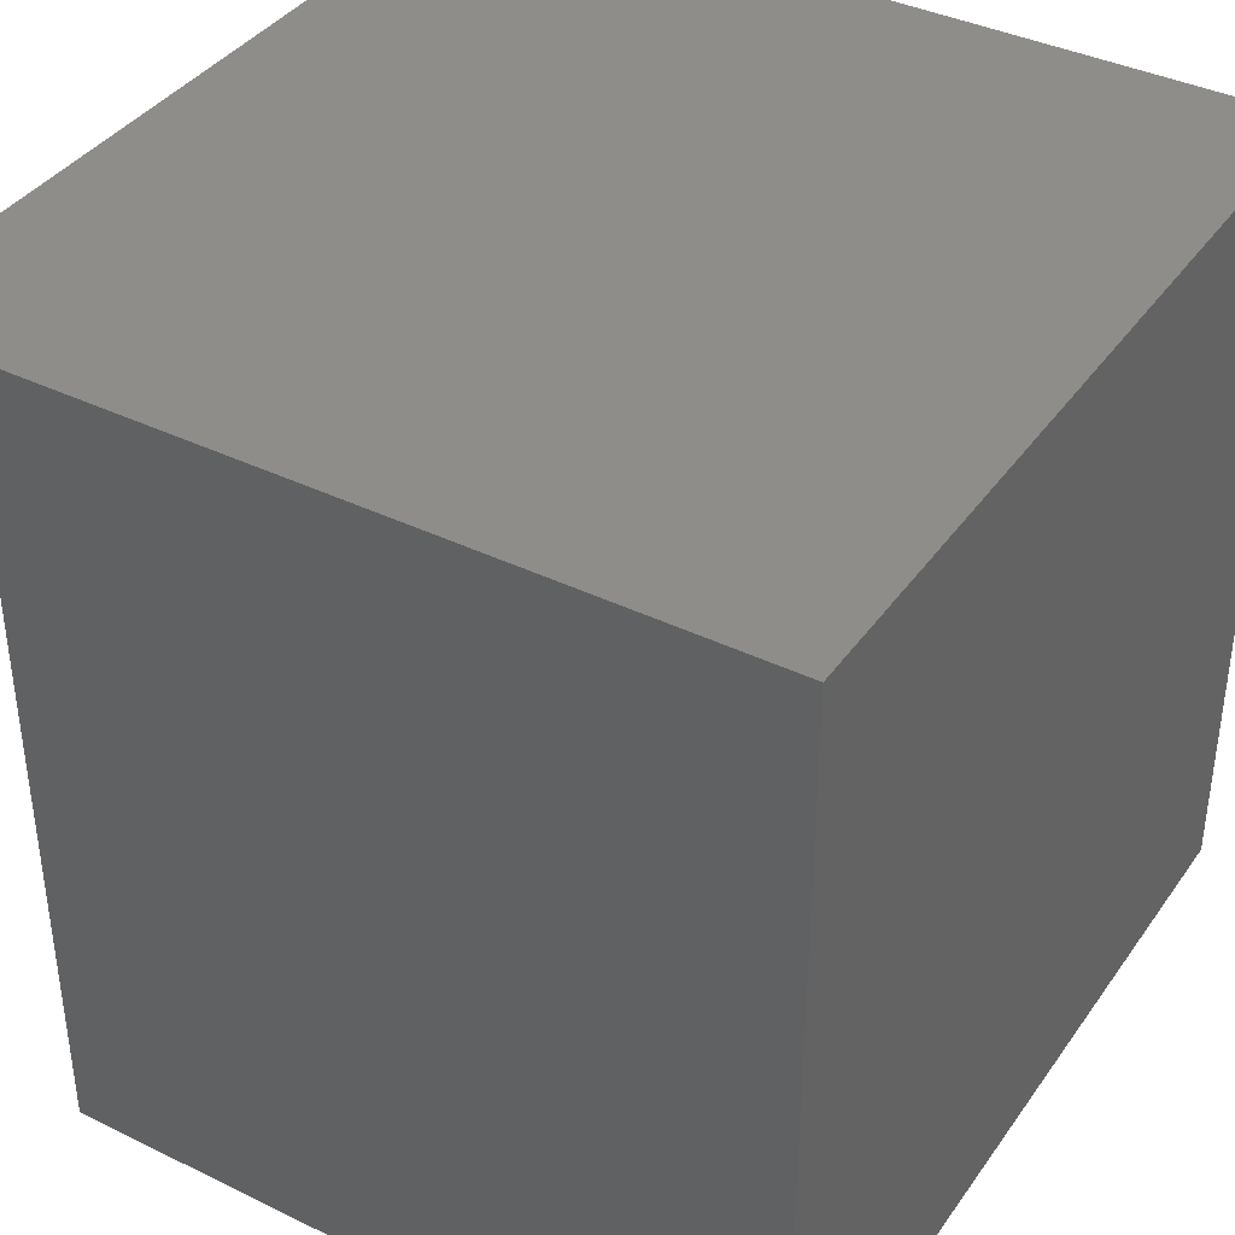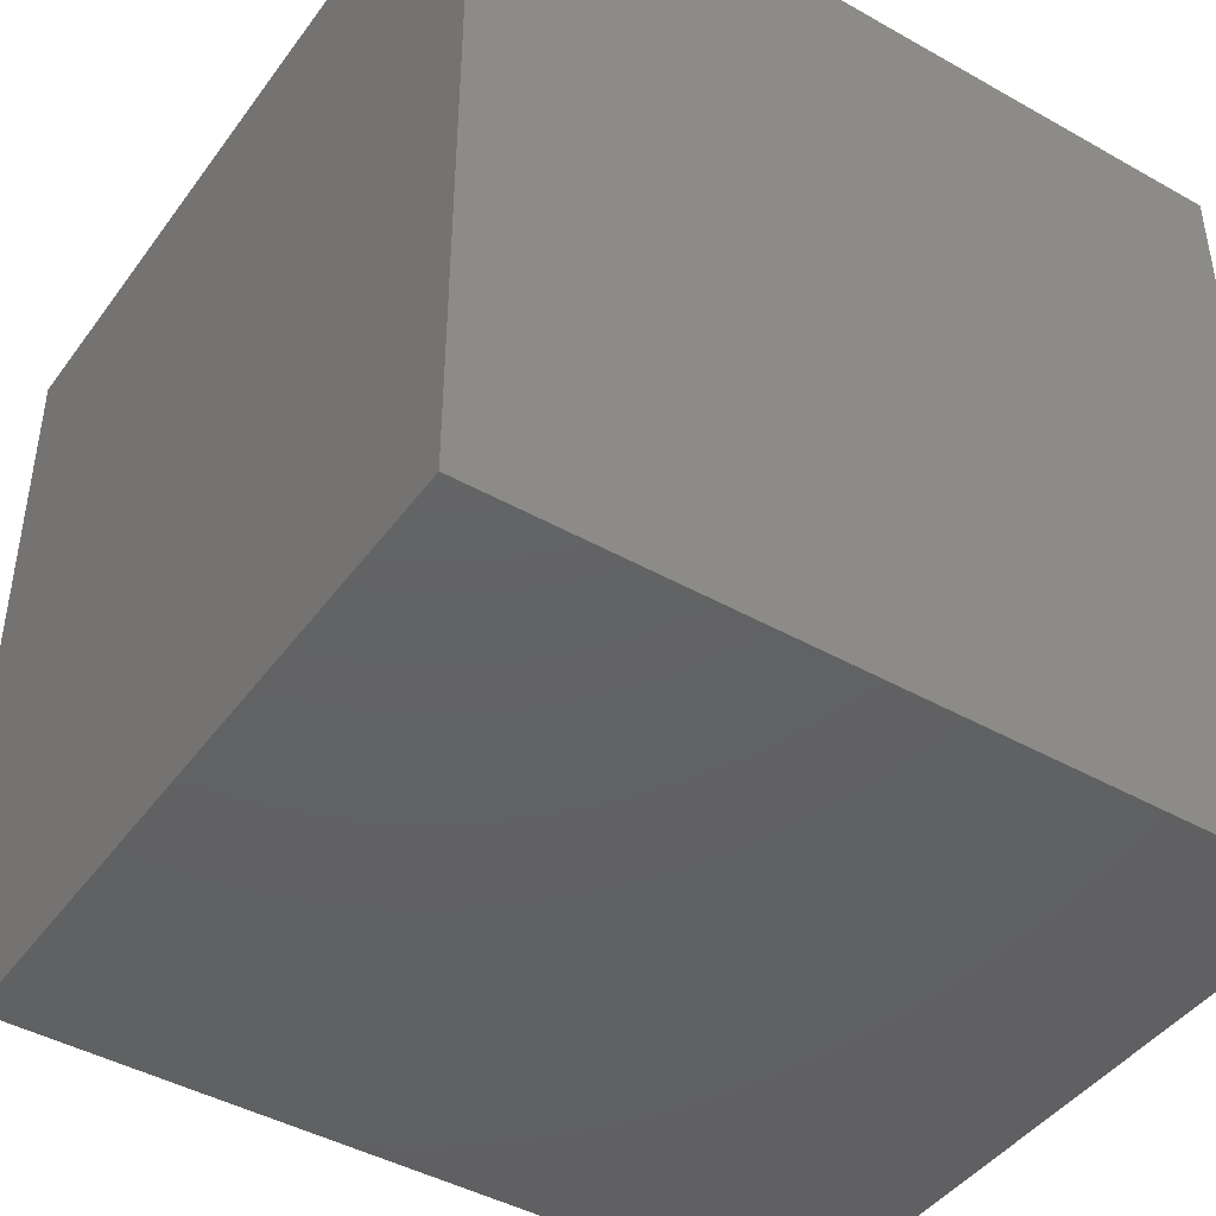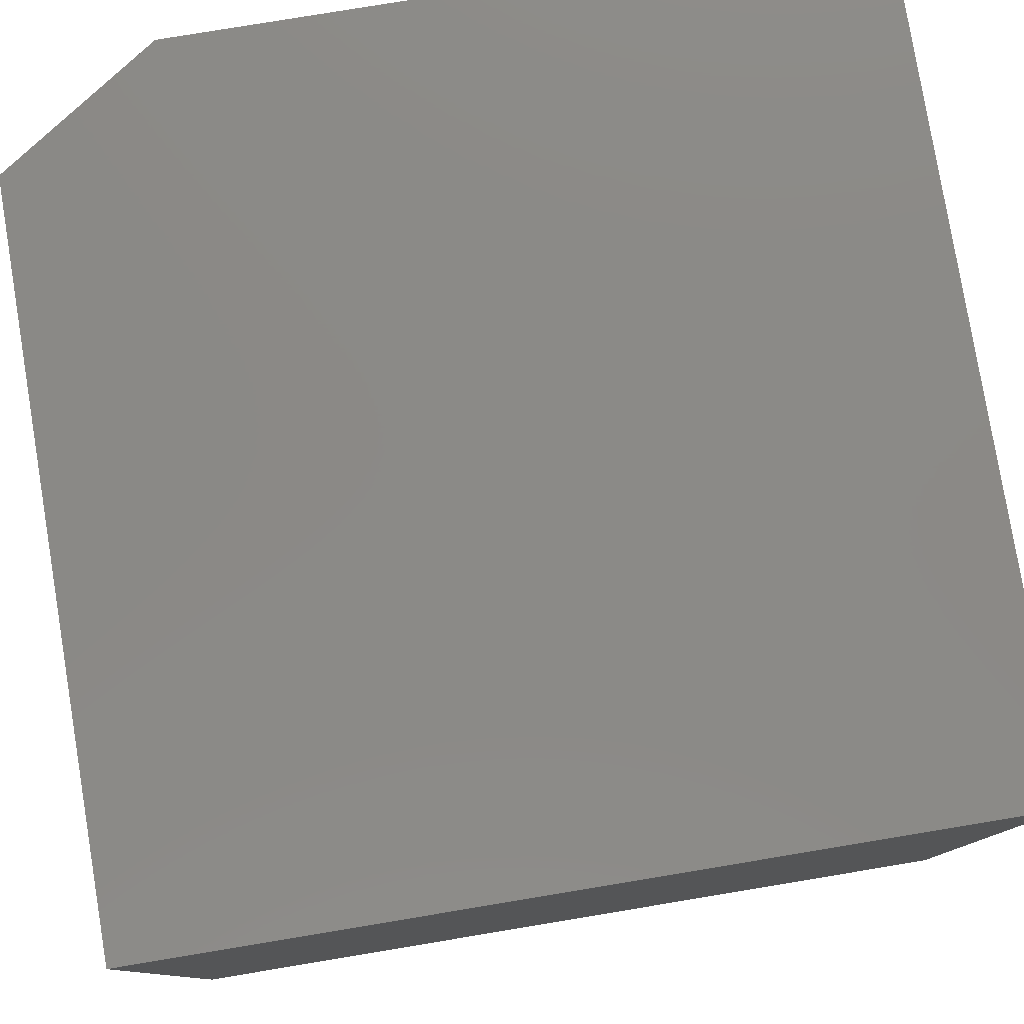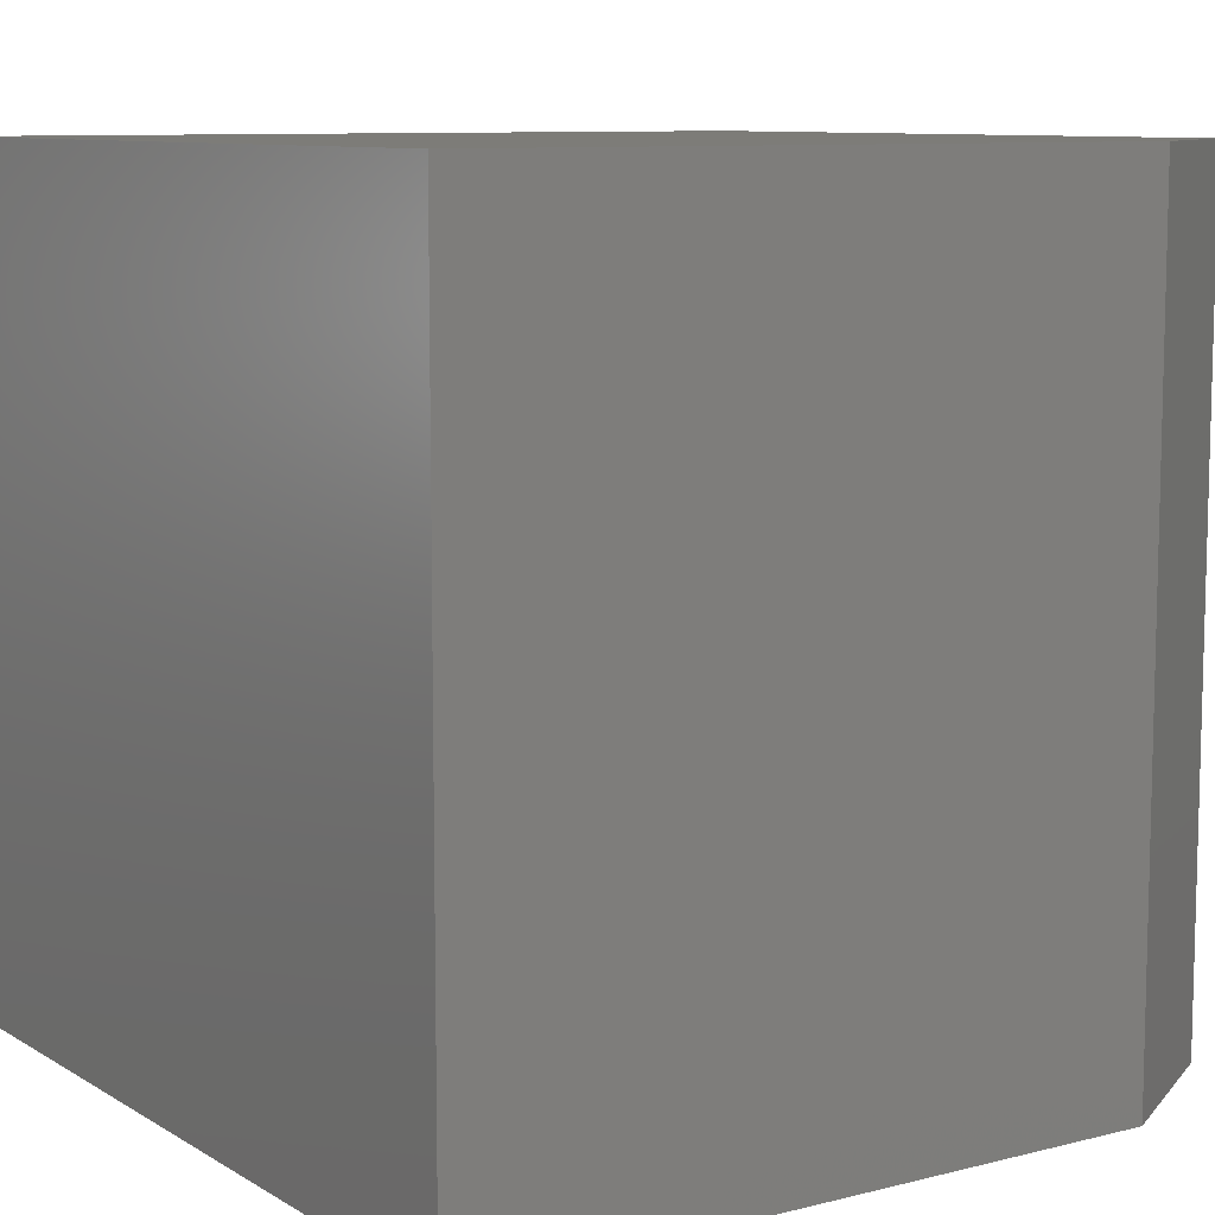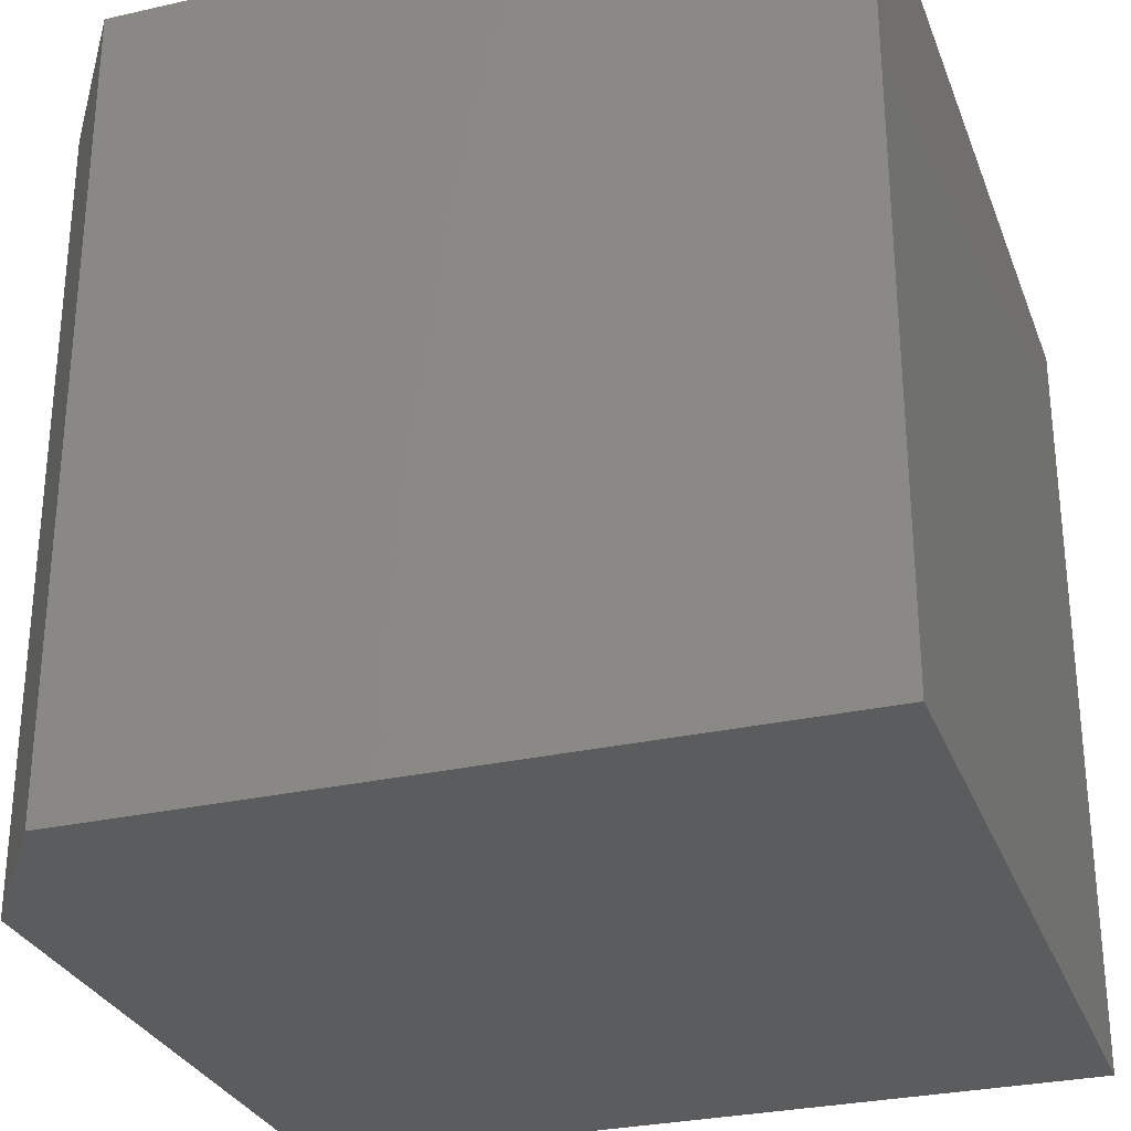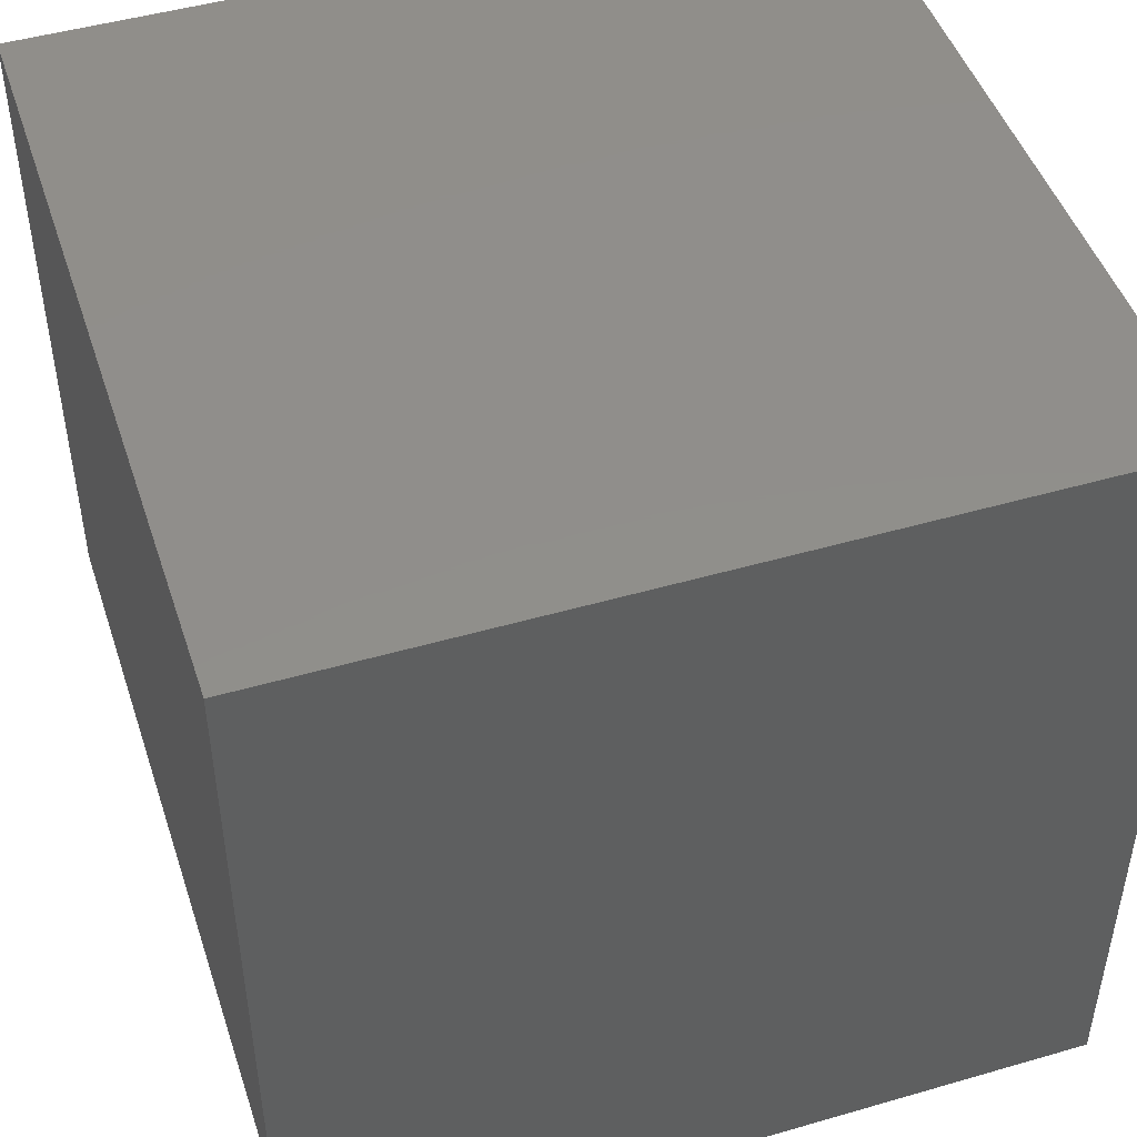
<metadata>
{"format":"stl","ext":"stl","renderer":"f3d","projection":"perspective","resolution":1024,"background":"white","views":[{"elev":38.8,"azim":31.4,"up":"+Z"},{"elev":-43.9,"azim":56.5,"up":"+Y"},{"elev":79.4,"azim":80.6,"up":"+Z"},{"elev":9.2,"azim":-123.7,"up":"+Z"},{"elev":-29.2,"azim":18.5,"up":"+Z"},{"elev":47.4,"azim":-18.1,"up":"+Y"}]}
</metadata>
<code>
# stl→obj: 10 verts, 16 faces
v -0.6406 -0.75 -5.741e-18
v 1.11e-16 -0.75 -4.497e-17
v -0.6406 -0.75 0.7266
v 1.555e-16 -0.75 0.7266
v -0.7344 4.94e-33 0.7266
v -0.7344 0 0
v -0.7344 -0.6094 0.7266
v -0.7344 -0.6094 0
v 4.449e-17 8.153e-17 0.7266
v 0 8.153e-17 -4.497e-17
f 1 2 3
f 3 2 4
f 5 6 7
f 7 6 8
f 9 5 4
f 4 5 7
f 4 7 3
f 6 10 8
f 8 10 2
f 8 2 1
f 1 3 8
f 8 3 7
f 6 5 10
f 10 5 9
f 10 9 2
f 2 9 4

</code>
